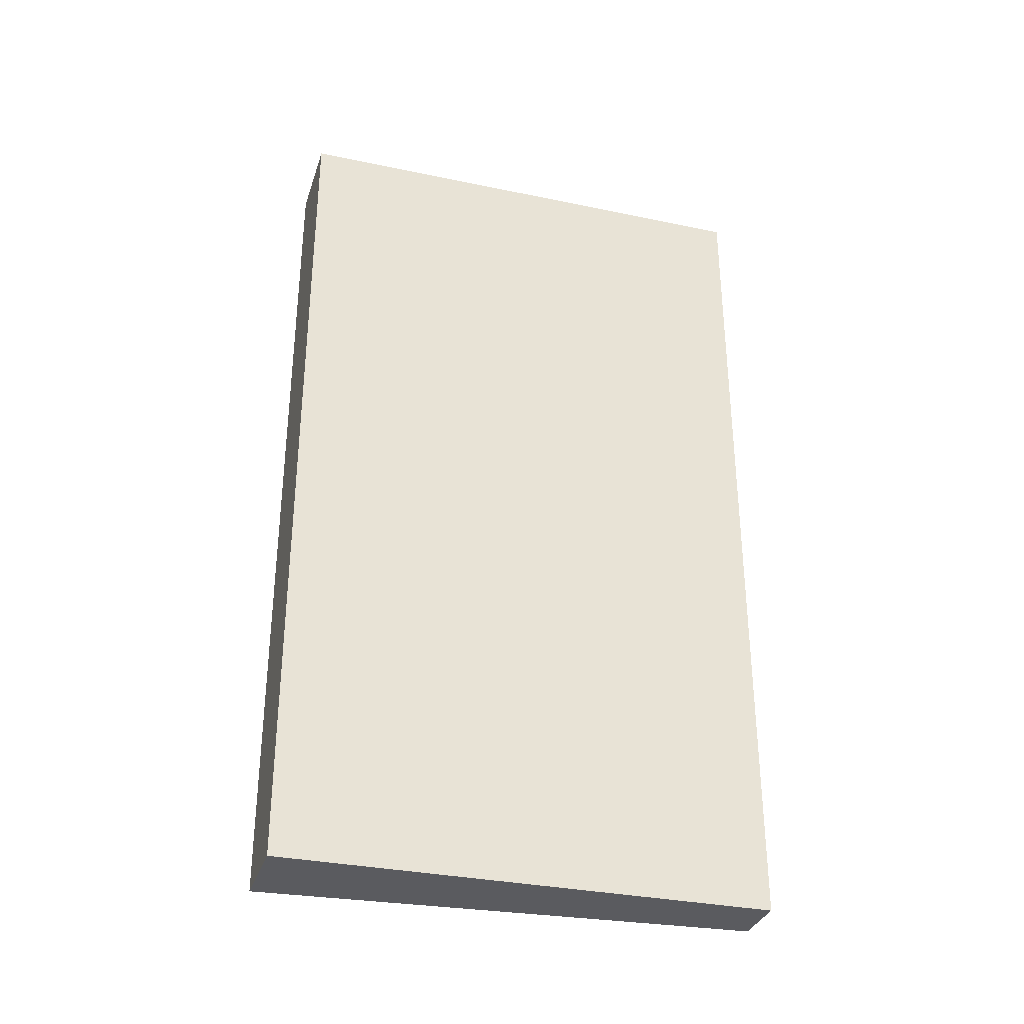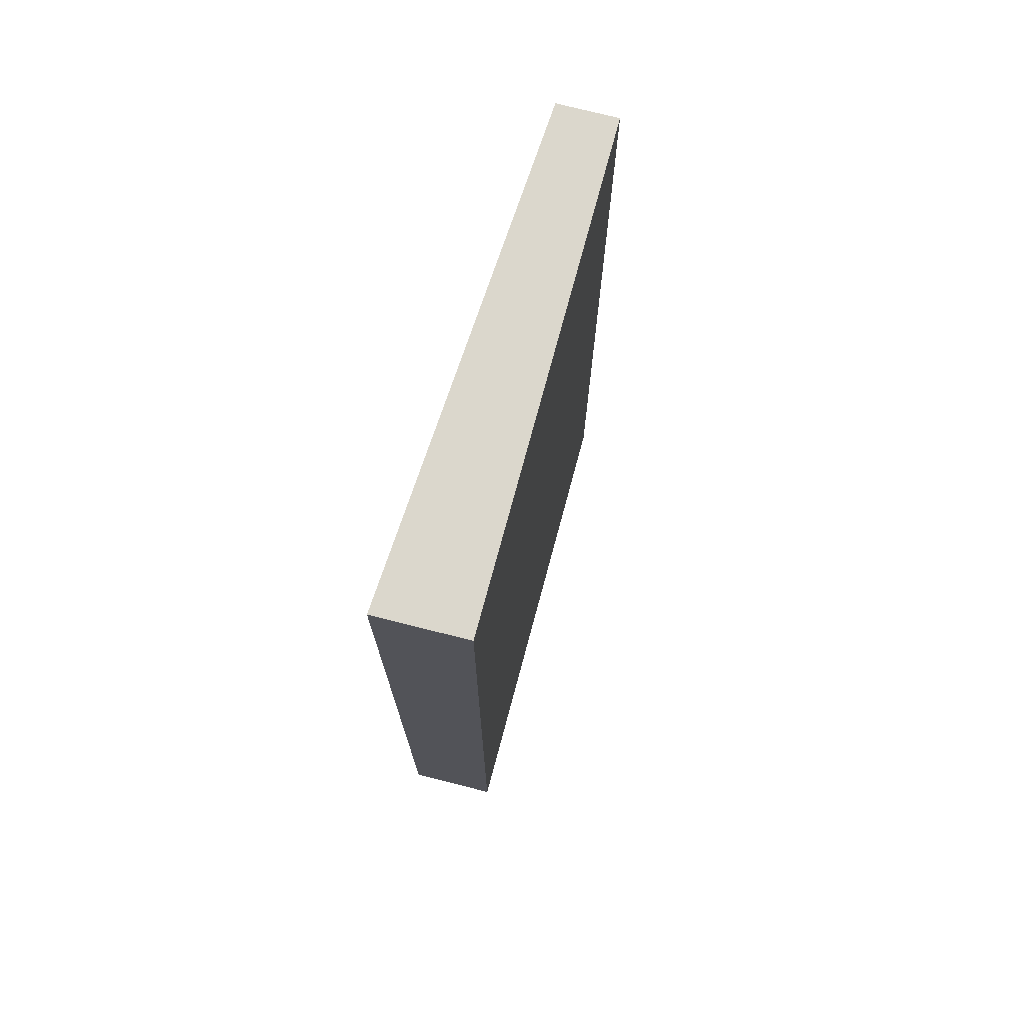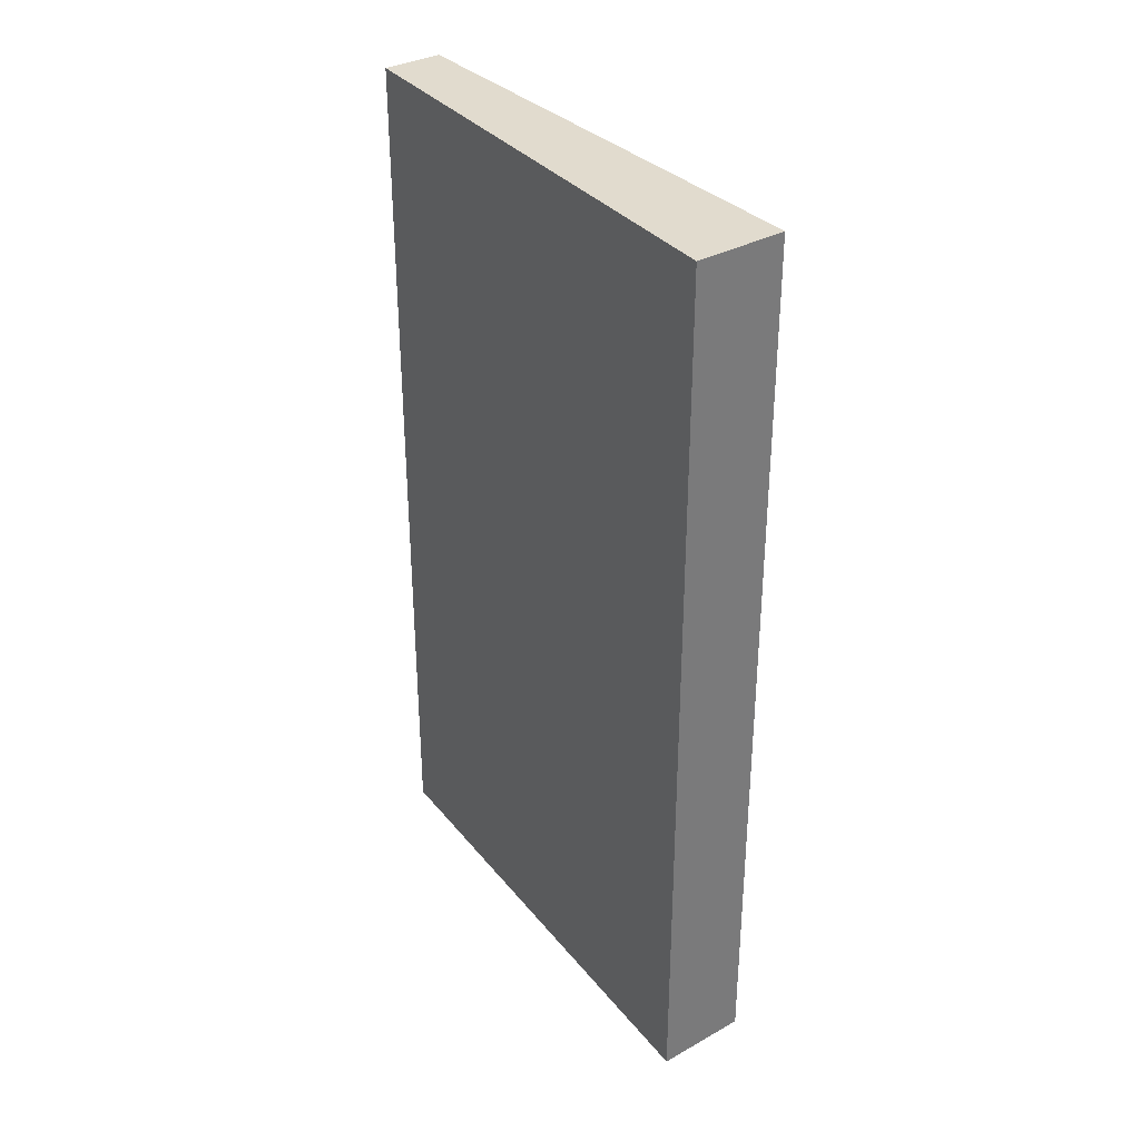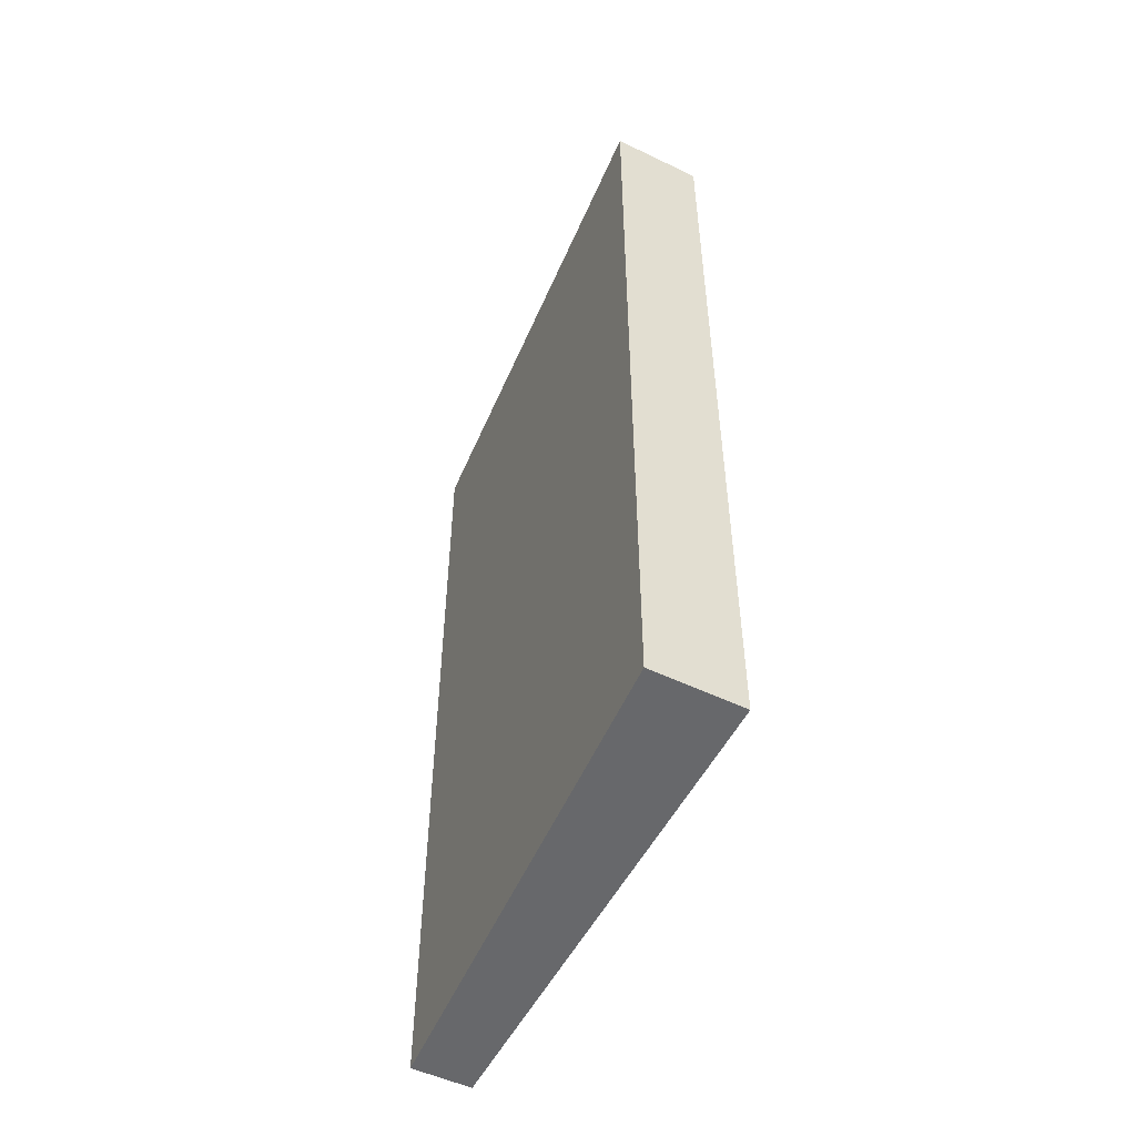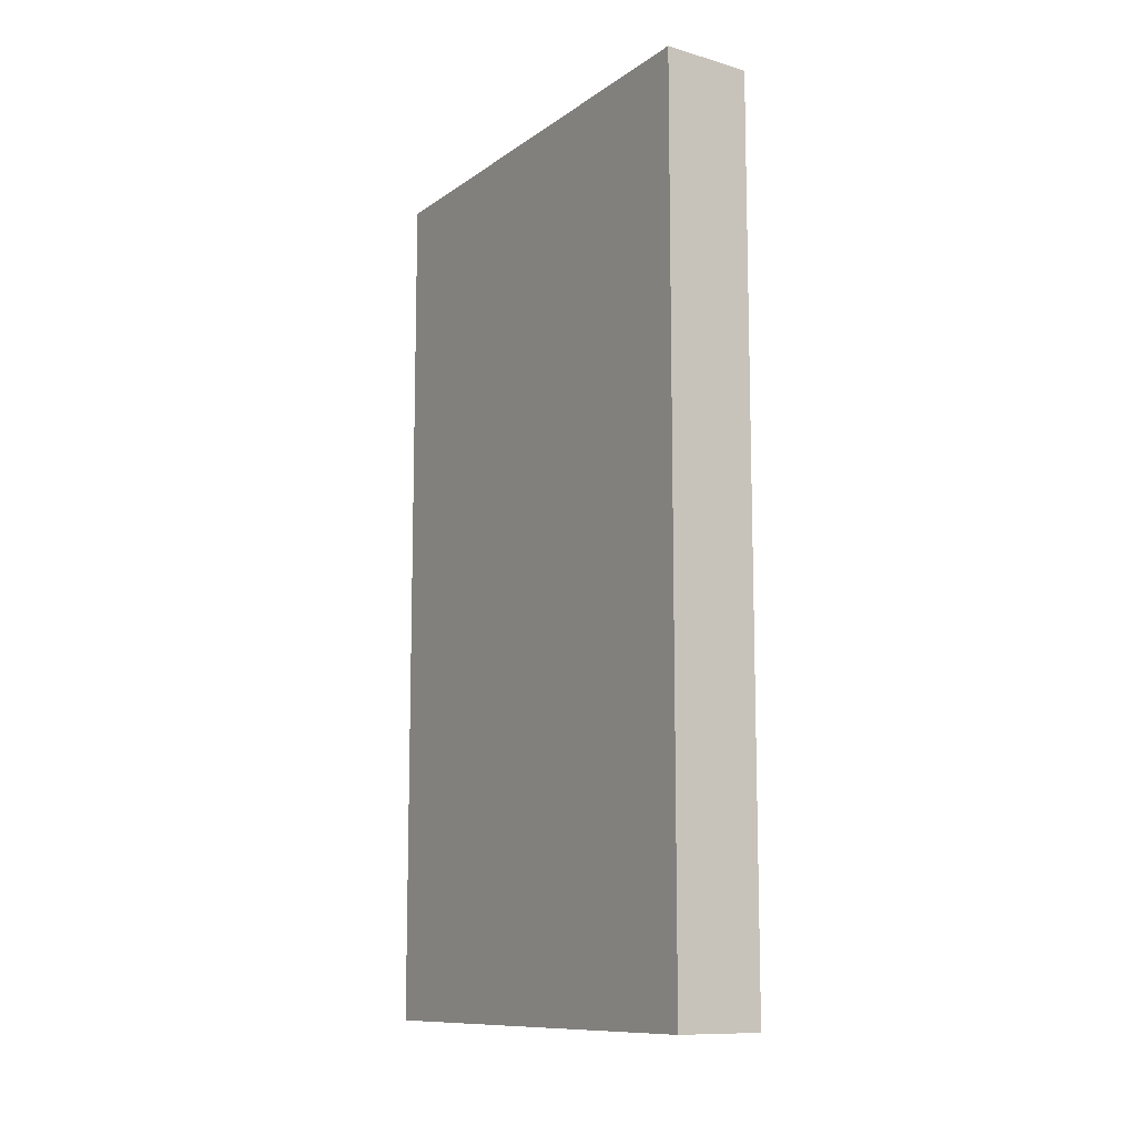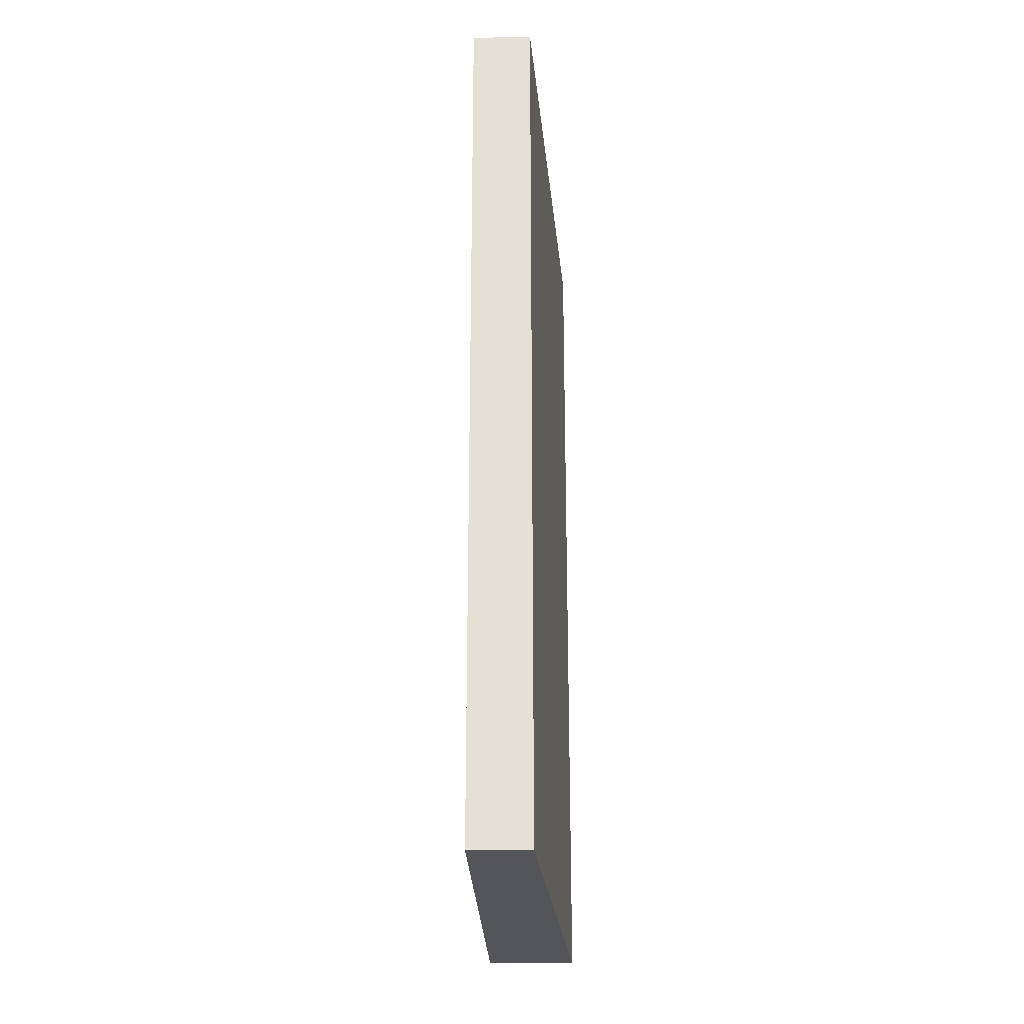
<metadata>
{"format":"obj","ext":"obj","renderer":"f3d","projection":"perspective","resolution":1024,"background":"white","views":[{"elev":-33.1,"azim":95.7,"up":"+Y"},{"elev":73.3,"azim":36.8,"up":"+Y"},{"elev":33.8,"azim":-14.5,"up":"+Y"},{"elev":-52.5,"azim":-4.7,"up":"+Y"},{"elev":-10.9,"azim":-13.1,"up":"+Y"},{"elev":-24.8,"azim":-156.3,"up":"+Y"}]}
</metadata>
<code>
v  0 3.41 2.088e-16
v  0.931 3.41 1.703
v  0.215 3.41 -0.088
v  0.605 3.41 1.839
v  0.215 5.388e-18 -0.088
v  0 0 0
v  0.605 -1.126e-16 1.839
v  0.931 -1.043e-16 1.703
g defaultobject
f 1 2 3
f 2 1 4
f 5 1 3
f 1 5 6
f 6 4 1
f 4 6 7
f 7 2 4
f 2 7 8
f 8 3 2
f 3 8 5
f 8 6 5
f 6 8 7

</code>
